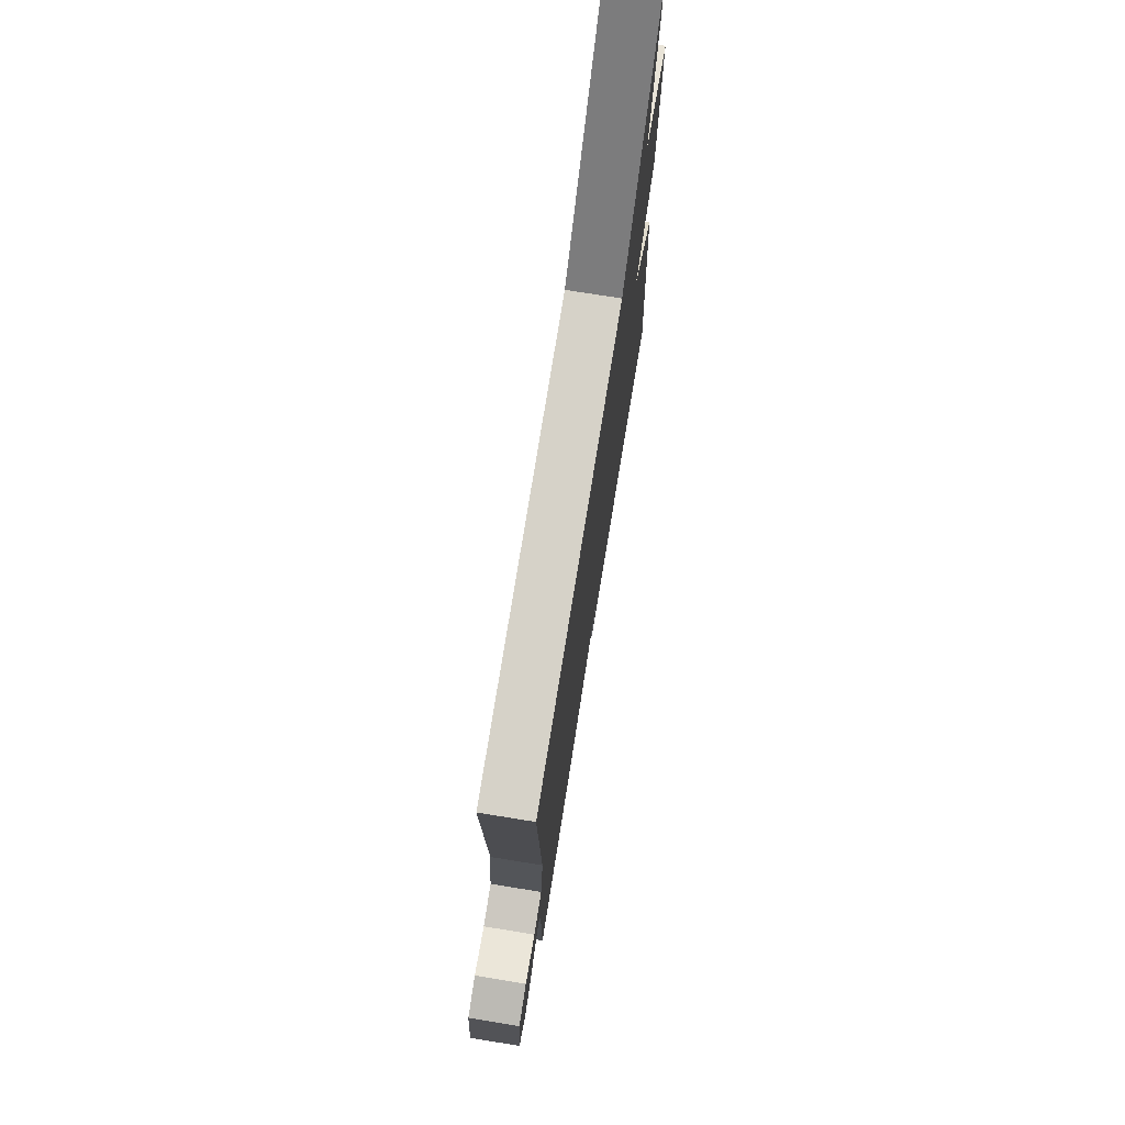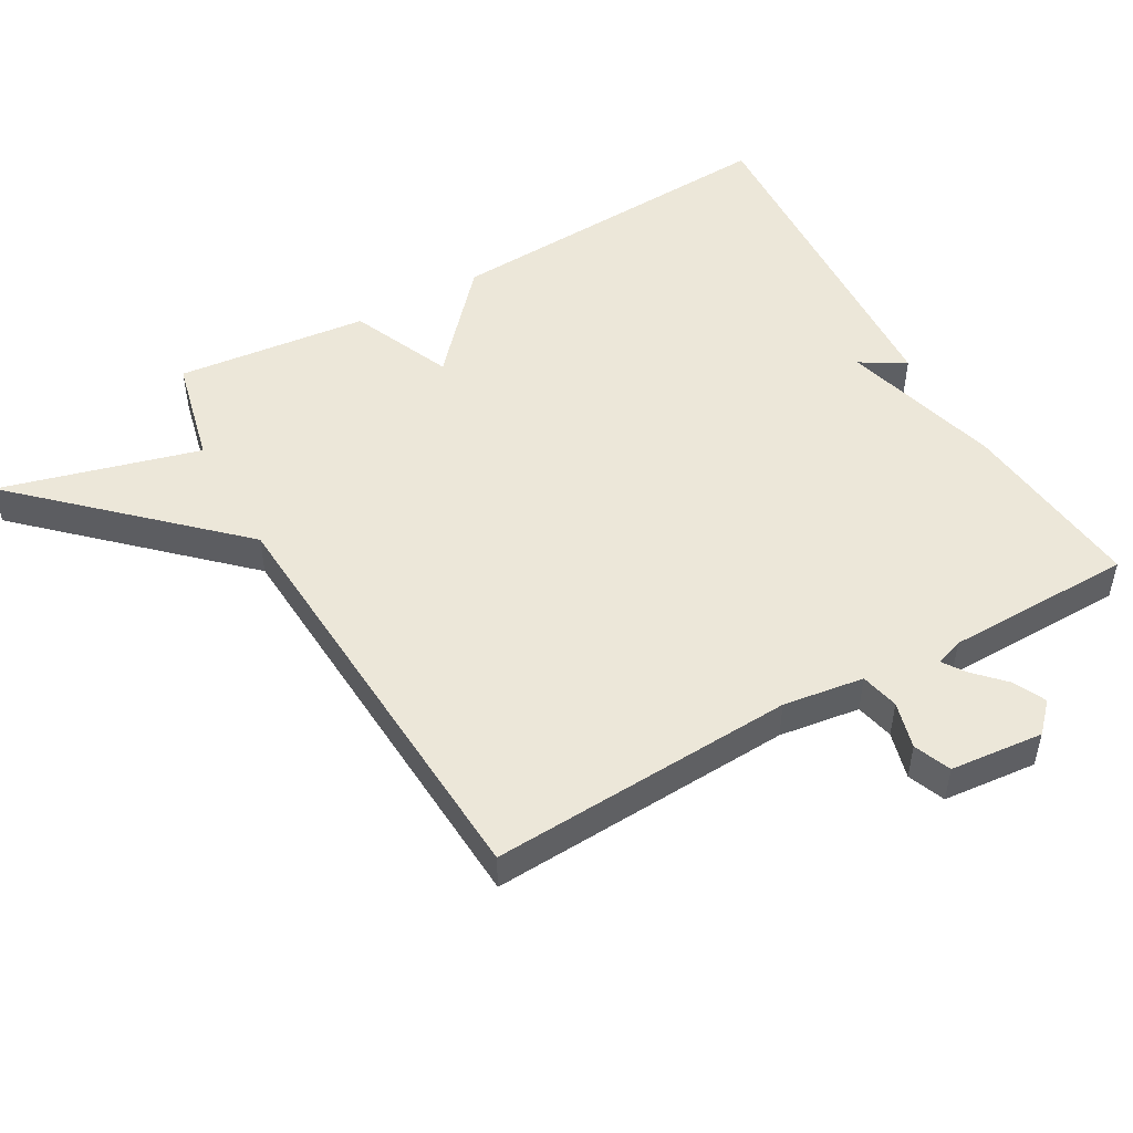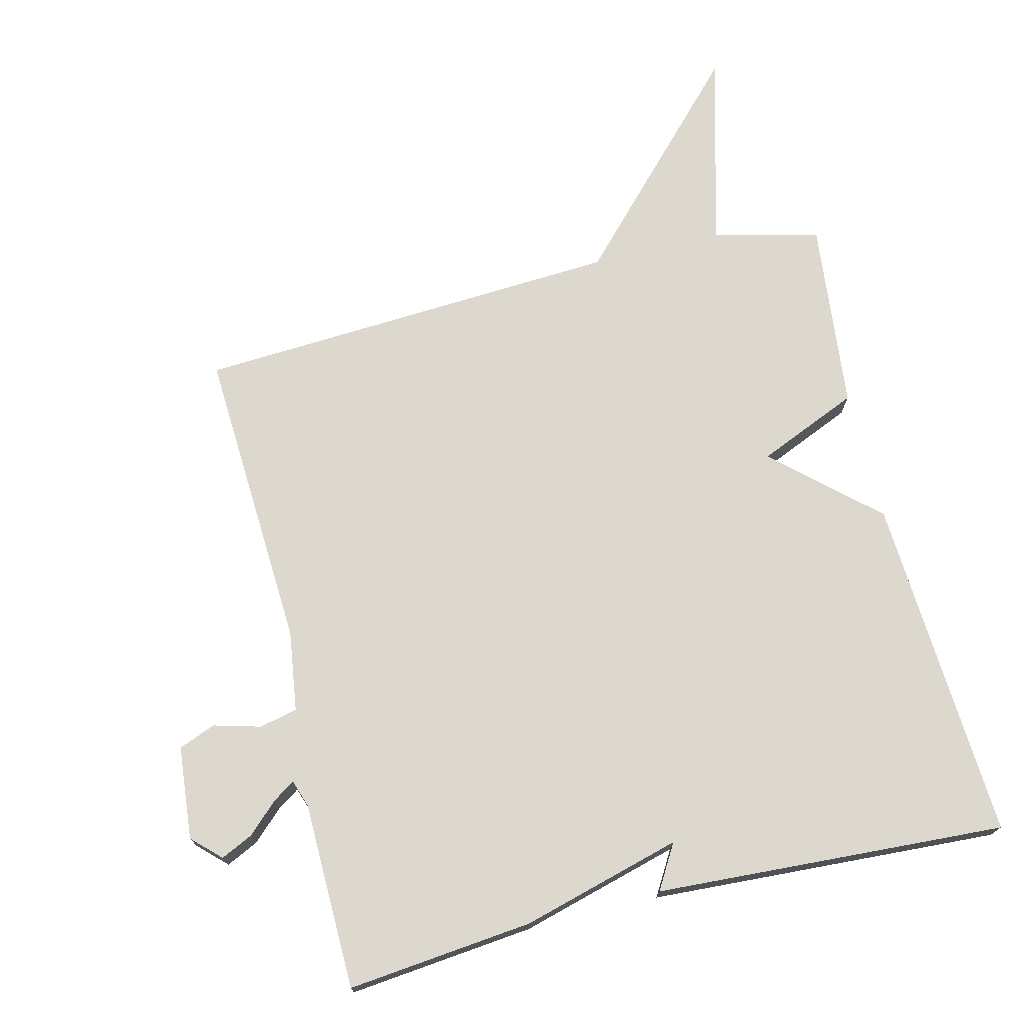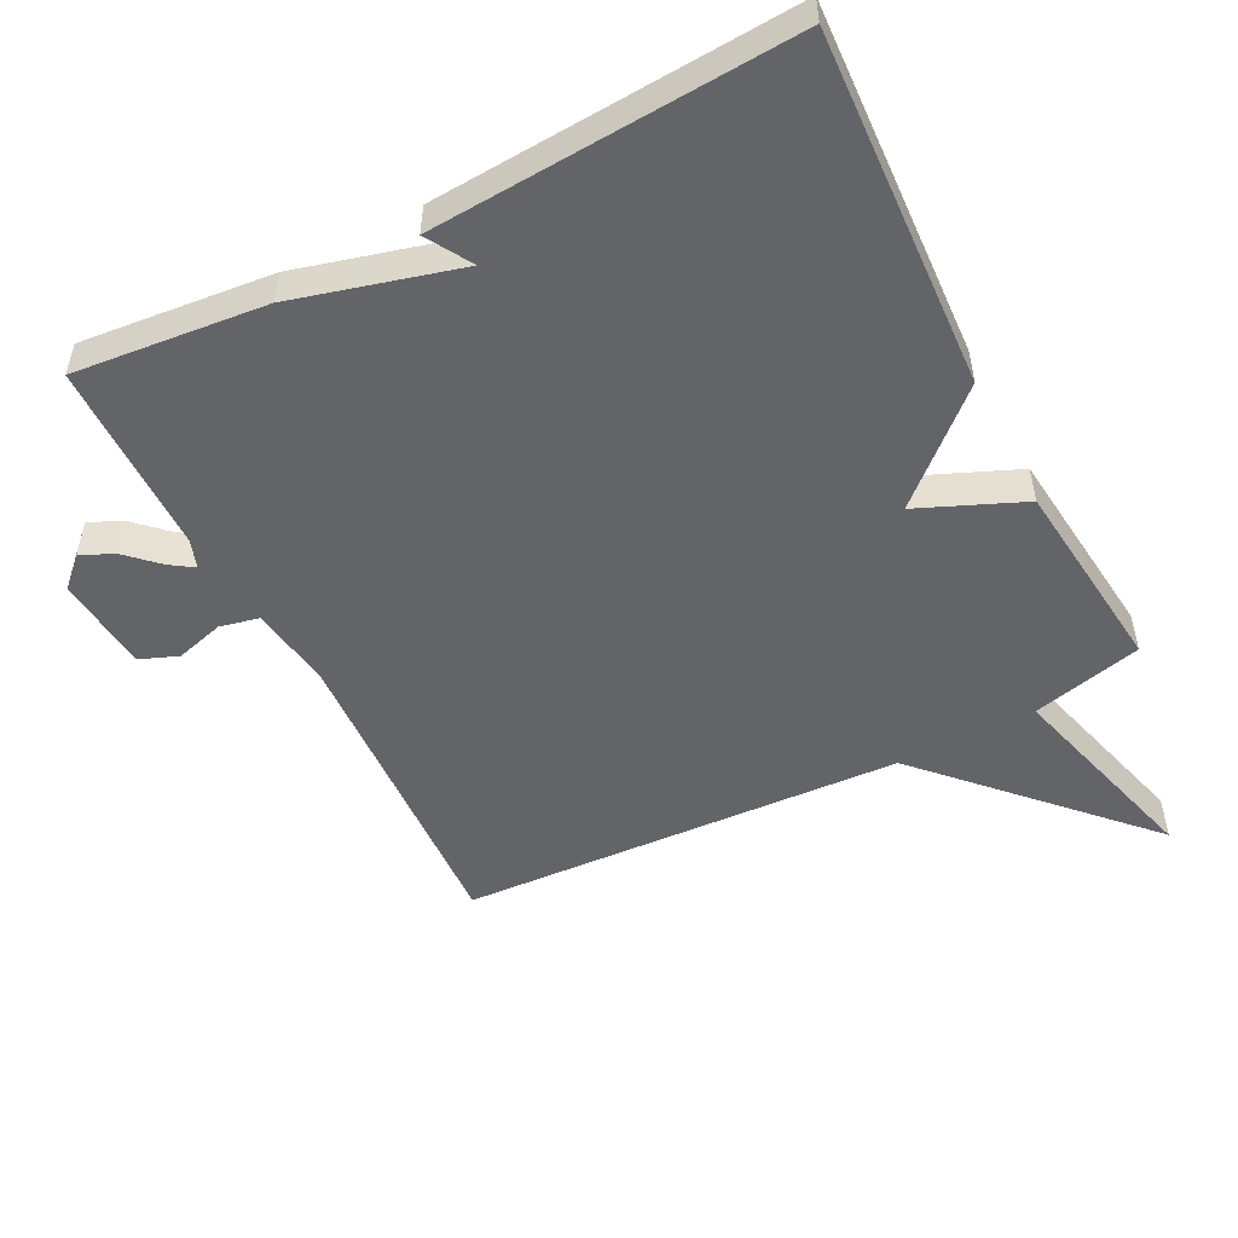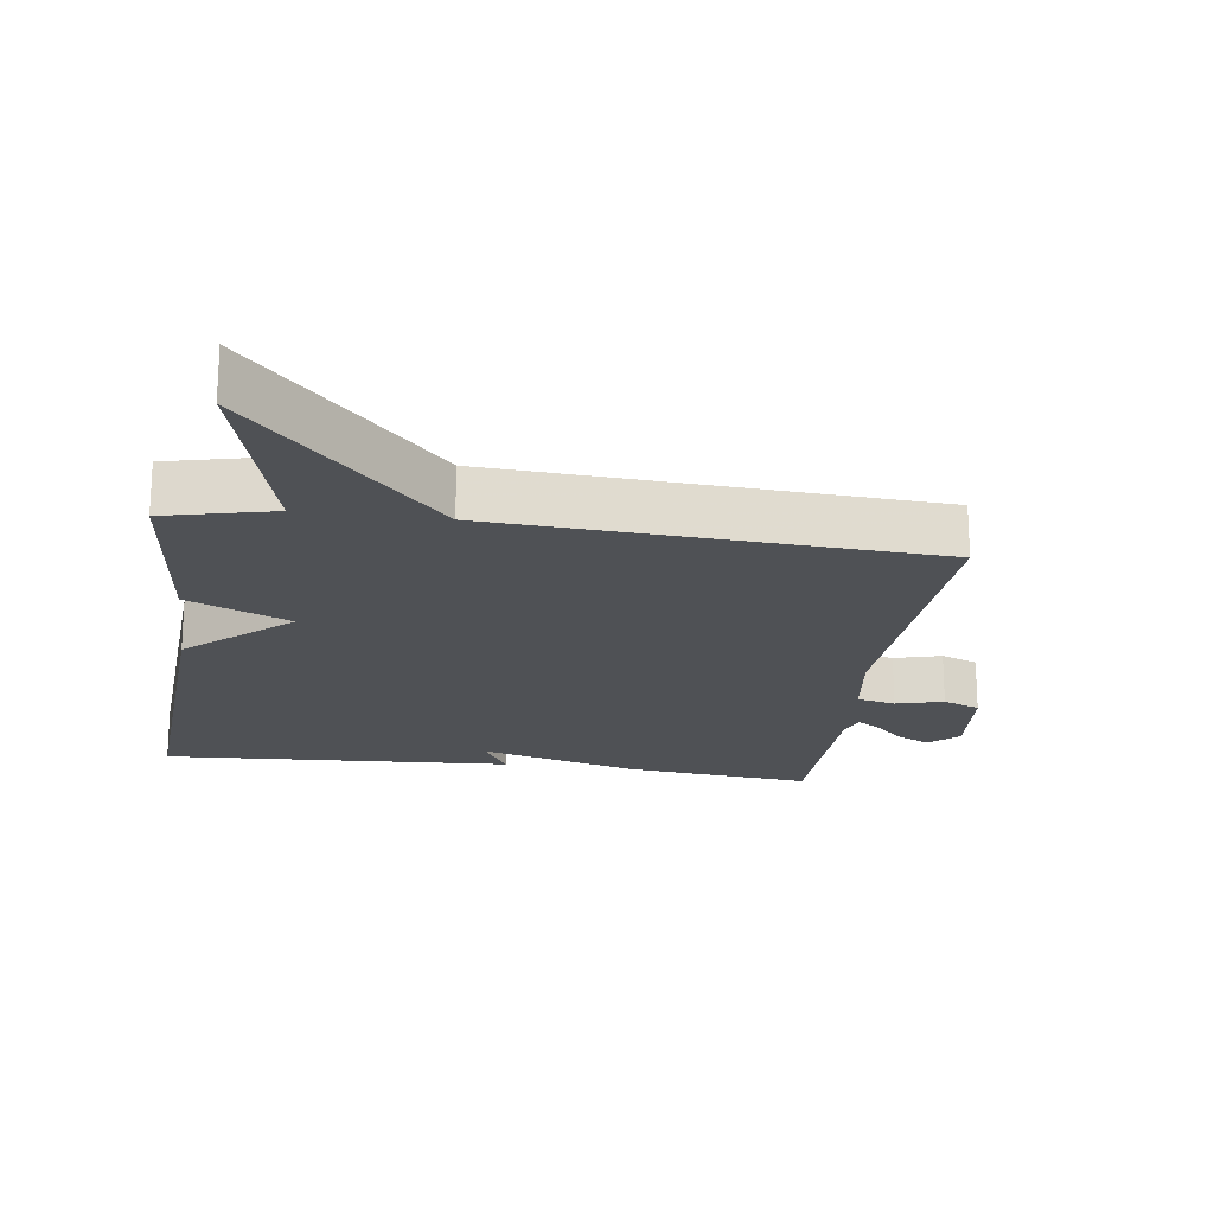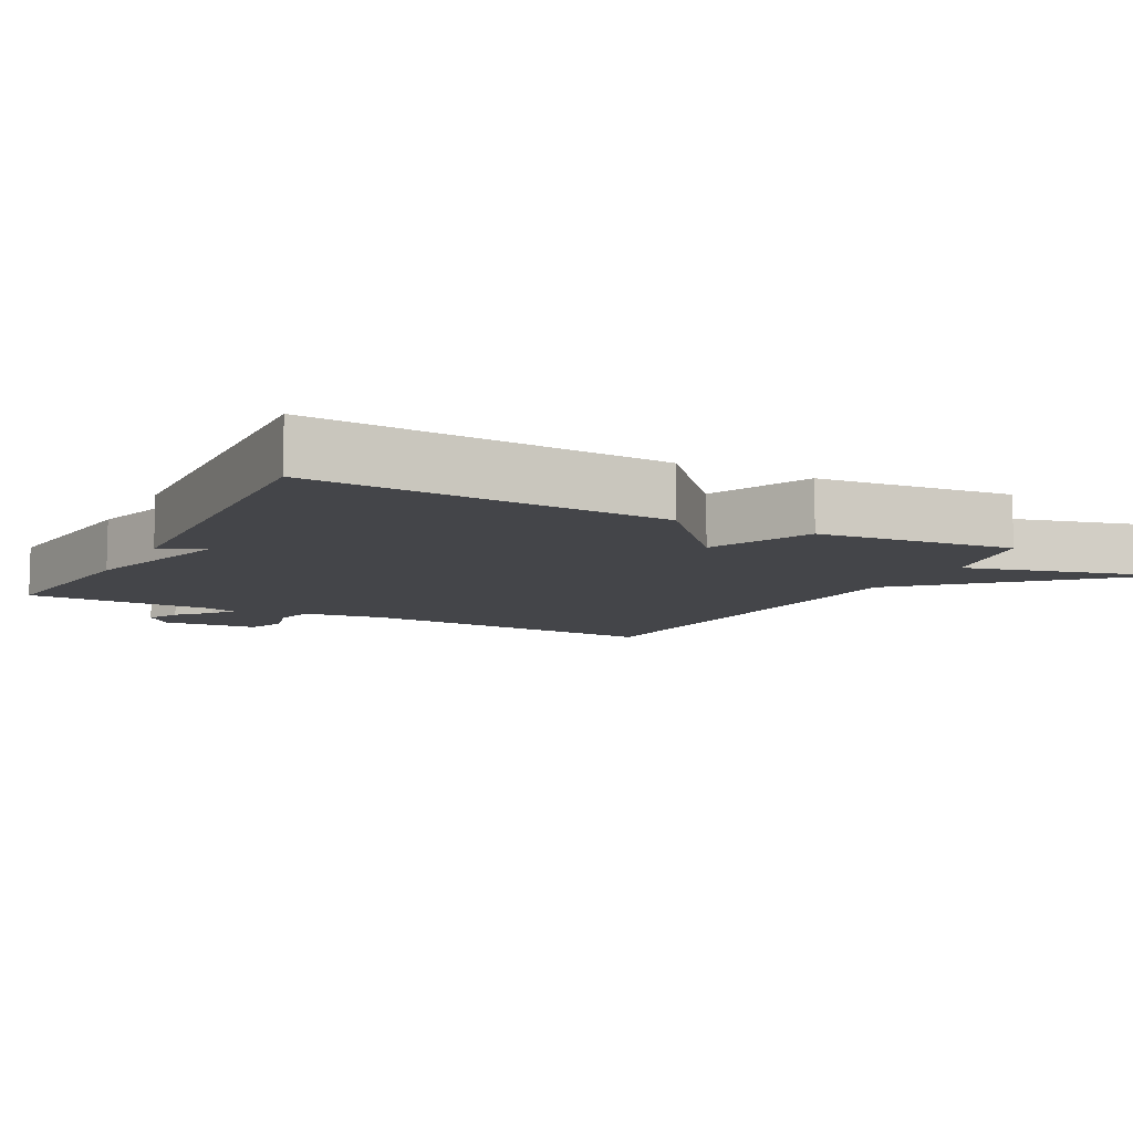
<metadata>
{"format":"obj","ext":"obj","renderer":"f3d","projection":"perspective","resolution":1024,"background":"white","views":[{"elev":74.0,"azim":99.2,"up":"+Z"},{"elev":50.0,"azim":60.5,"up":"+Y"},{"elev":72.6,"azim":166.3,"up":"+Y"},{"elev":-51.3,"azim":-152.6,"up":"+Y"},{"elev":-20.0,"azim":-7.9,"up":"+Y"},{"elev":-9.1,"azim":-118.1,"up":"+Y"}]}
</metadata>
<code>
v -0.5 0.07 -0.5
v -0.47 0.07 0.015
v -0.319 0.07 0.15
v -0.47 0.07 0.215
v -0.5 0.07 0.5
v -0.34 0.07 0.538
v -0.42 0.07 0.834
v -0.14 0.07 0.538
v 0.5 0.07 0.5
v 0.475 0.07 0.047
v 0.492 0.07 -0.073
v 0.549 0.07 -0.086
v 0.619 0.07 -0.067
v 0.674 0.07 -0.089
v 0.687 0.07 -0.228
v 0.645 0.07 -0.268
v 0.597 0.07 -0.245
v 0.552 0.07 -0.202
v 0.519 0.07 -0.18
v 0.505 0.07 -0.221
v 0.5 0.07 -0.5
v 0.223 0.07 -0.471
v -0.016 0.07 -0.405
v 0.023 0.07 -0.471
v -0.5 0 -0.5
v -0.47 0 0.015
v -0.319 0 0.15
v -0.47 0 0.215
v -0.5 0 0.5
v -0.34 0 0.538
v -0.42 0 0.834
v -0.14 0 0.538
v 0.5 0 0.5
v 0.475 0 0.047
v 0.492 0 -0.073
v 0.549 0 -0.086
v 0.619 0 -0.067
v 0.674 0 -0.089
v 0.687 0 -0.228
v 0.645 0 -0.268
v 0.597 0 -0.245
v 0.552 0 -0.202
v 0.519 0 -0.18
v 0.505 0 -0.221
v 0.5 0 -0.5
v 0.223 0 -0.471
v -0.016 0 -0.405
v 0.023 0 -0.471
f 23 24 1 2
f 23 2 3
f 22 23 3
f 21 22 3
f 20 21 3
f 19 20 3
f 16 17 18
f 15 16 18
f 14 15 18
f 13 14 18
f 12 13 18
f 11 12 18 19
f 8 9 10
f 8 10 11
f 6 7 8
f 8 11 19
f 6 8 19
f 5 6 19
f 4 5 19
f 3 4 19
f 26 25 48 47
f 27 26 47
f 27 47 46
f 27 46 45
f 27 45 44
f 27 44 43
f 42 41 40
f 42 40 39
f 42 39 38
f 42 38 37
f 42 37 36
f 43 42 36 35
f 34 33 32
f 35 34 32
f 32 31 30
f 43 35 32
f 43 32 30
f 43 30 29
f 43 29 28
f 43 28 27
f 1 25 26 2
f 2 26 27 3
f 3 27 28 4
f 4 28 29 5
f 5 29 30 6
f 6 30 31 7
f 7 31 32 8
f 8 32 33 9
f 9 33 34 10
f 10 34 35 11
f 11 35 36 12
f 12 36 37 13
f 13 37 38 14
f 14 38 39 15
f 15 39 40 16
f 16 40 41 17
f 17 41 42 18
f 18 42 43 19
f 19 43 44 20
f 20 44 45 21
f 21 45 46 22
f 22 46 47 23
f 23 47 48 24
f 24 48 25 1

</code>
